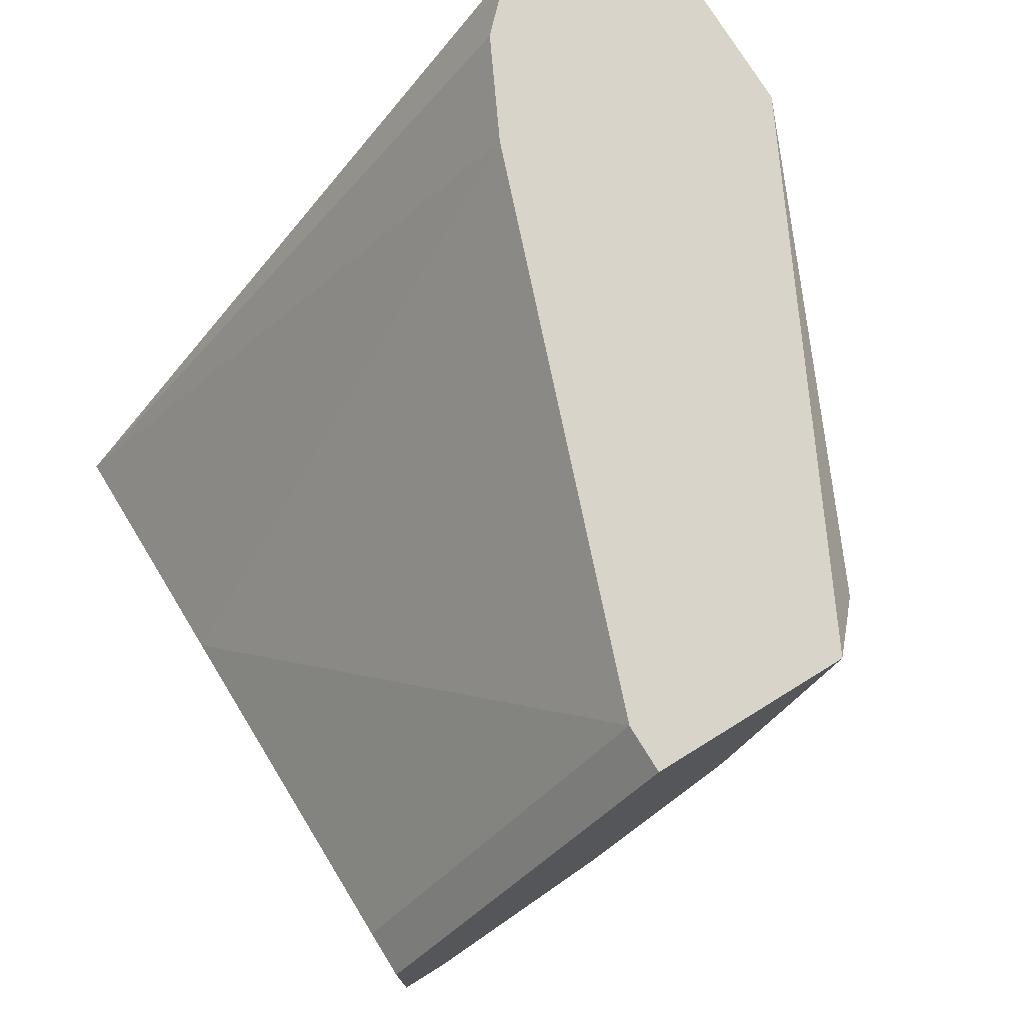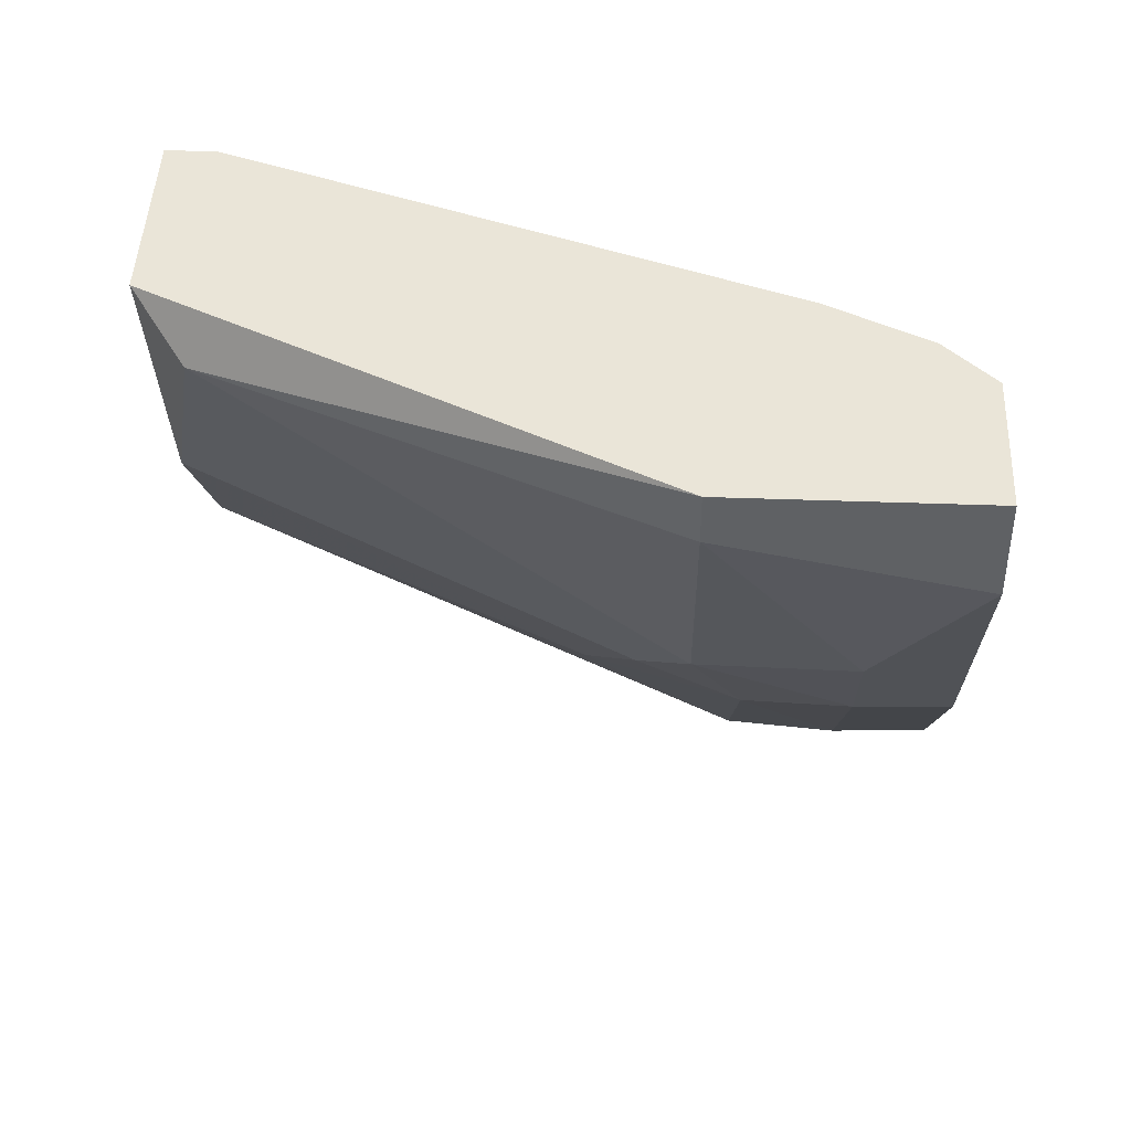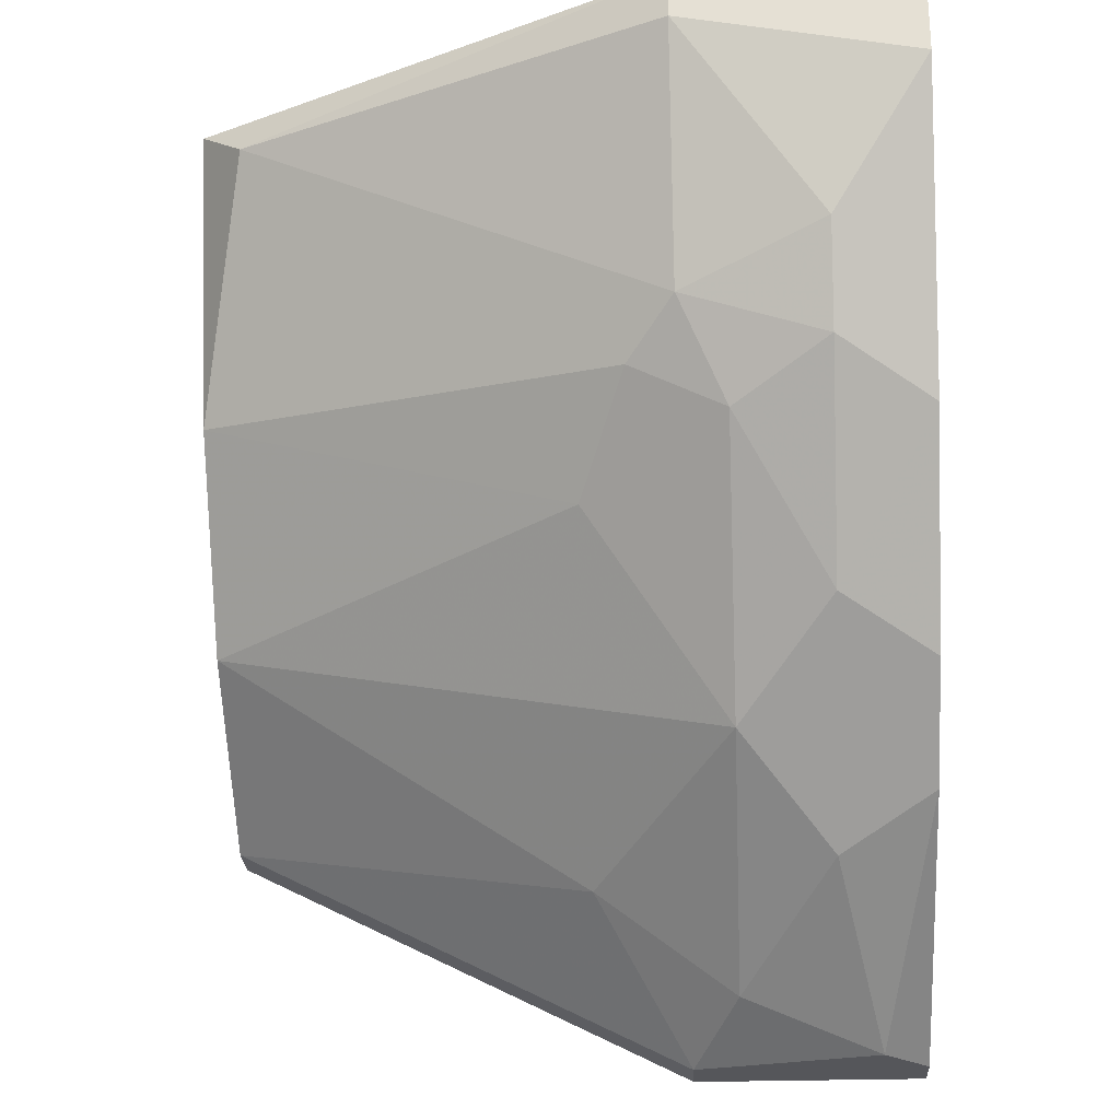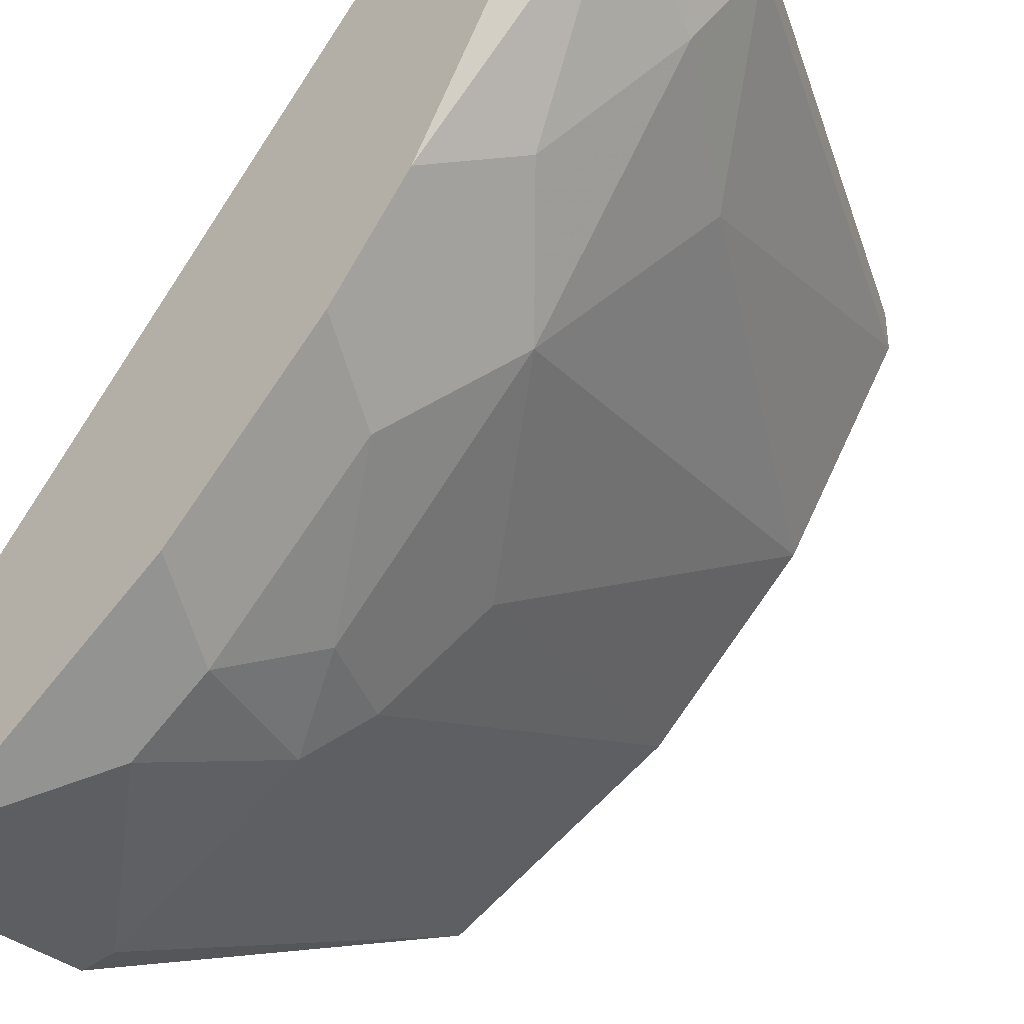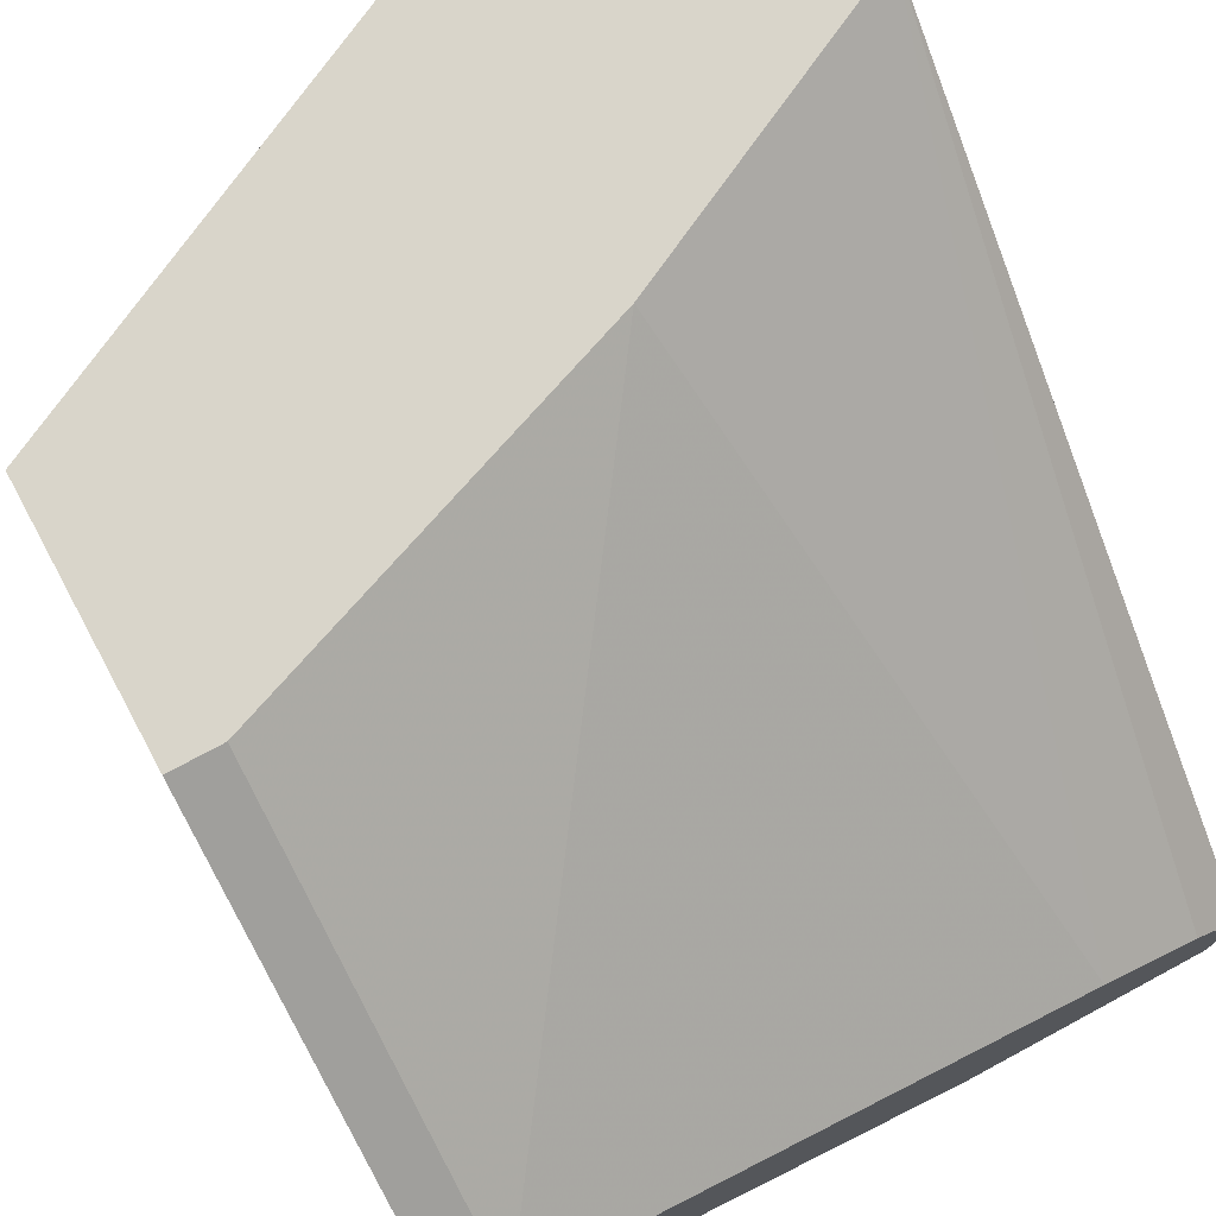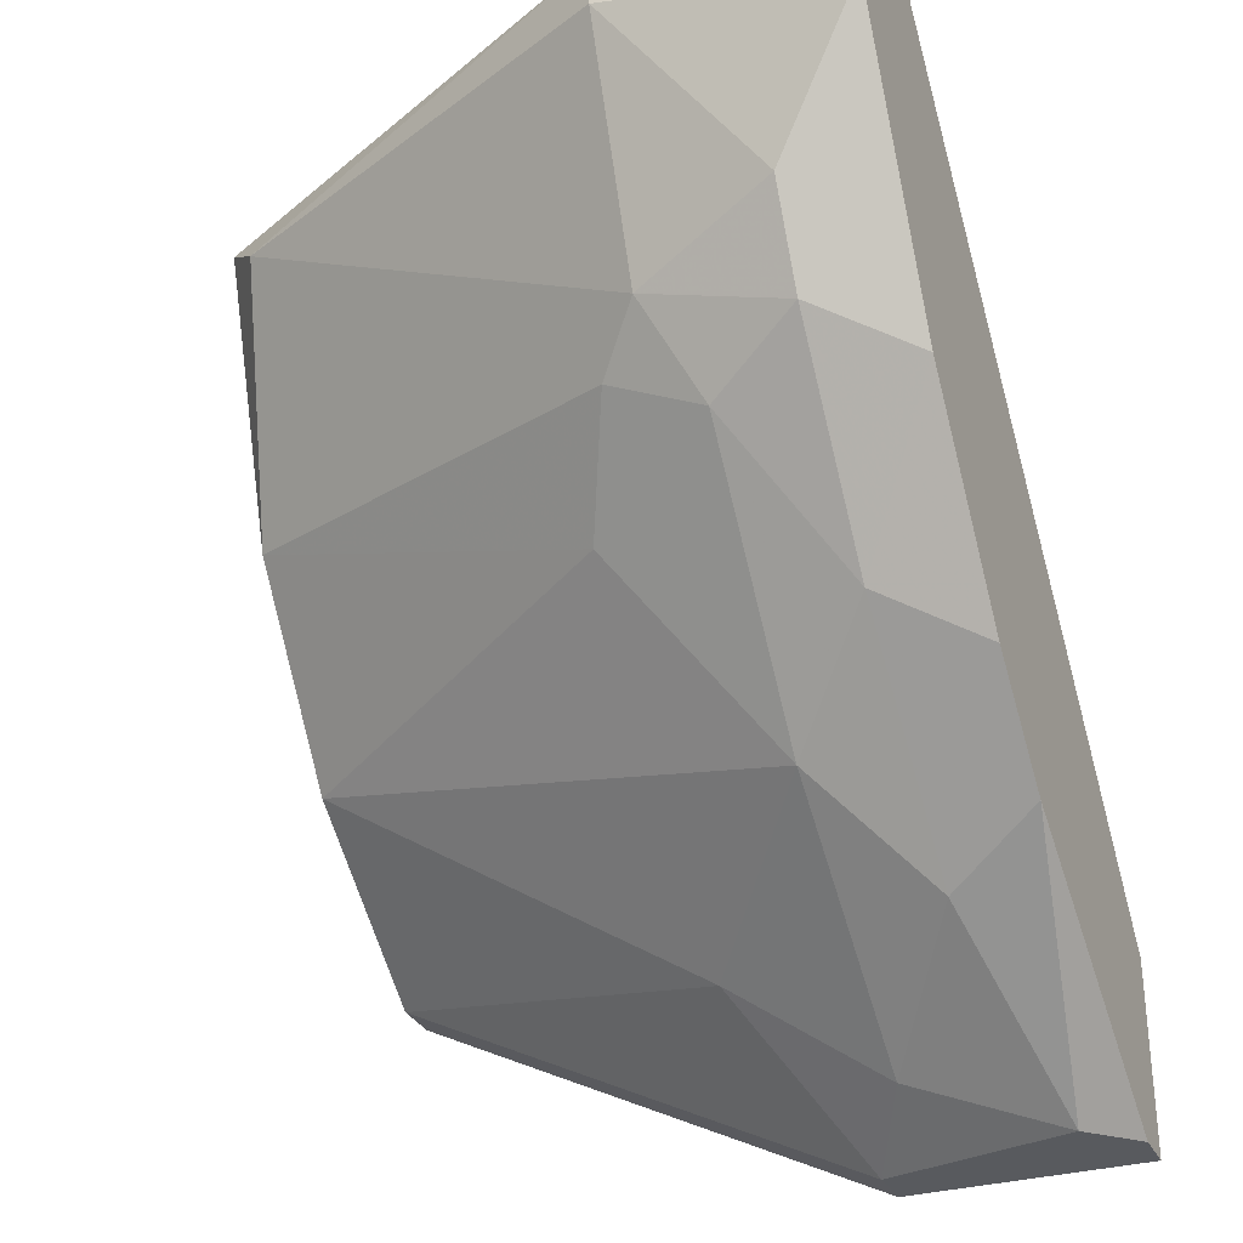
<metadata>
{"format":"obj","ext":"obj","renderer":"f3d","projection":"perspective","resolution":1024,"background":"white","views":[{"elev":75.7,"azim":58.3,"up":"+Y"},{"elev":44.5,"azim":-177.6,"up":"+Y"},{"elev":-25.8,"azim":-176.9,"up":"+Y"},{"elev":-38.3,"azim":-45.4,"up":"+Z"},{"elev":74.7,"azim":151.7,"up":"+Z"},{"elev":-31.1,"azim":-157.4,"up":"+Y"}]}
</metadata>
<code>
v -0.007703 -0.01072 -0.02071
v -0.007703 -0.01786 -0.015
v -0.007703 -0.015 -0.01786
v -0.007703 -0.01214 -0.02
v -0.004846 -0.015 -0.01071
v -0.004846 -0.01214 -0.01928
v -0.00556 -0.007858 -0.02143
v -0.00556 -0.02 -0.01143
v -0.00556 -0.02 -0.01071
v -0.00556 -0.007143 -0.02143
v -0.00556 -0.01143 -0.02
v -0.006988 -0.007143 -0.01786
v -0.004131 -0.01786 -0.01357
v -0.004131 -0.01357 -0.01786
v -0.008416 -0.02 -0.01214
v -0.008416 -0.007143 -0.01857
v -0.006273 -0.01286 -0.01928
v -0.006273 -0.01929 -0.01286
v -0.006273 -0.01643 -0.01643
v 0.000867 -0.01286 -0.01071
v 0.000867 -0.007858 -0.01857
v 0.000867 -0.007143 -0.015
v -0.009132 -0.008573 -0.02143
v -0.009132 -0.01286 -0.01928
v -0.009132 -0.01571 -0.01714
v -0.009132 -0.02 -0.01143
v -0.009132 -0.02 -0.01071
v -0.009132 -0.007143 -0.01928
v -0.009132 -0.007143 -0.02143
v -0.009132 -0.01714 -0.01571
v -0.009132 -0.01714 -0.01071
v 0.001582 -0.01286 -0.01071
v 0.001582 -0.007143 -0.01786
v 0.001582 -0.007143 -0.015
v 0.001582 -0.01143 -0.01643
v 0.001582 -0.01643 -0.01143
v 0.001582 -0.01643 -0.01071
v 0.001582 -0.01429 -0.01429
f 11 4 1
f 4 23 1
f 7 11 1
f 23 7 1
f 19 2 3
f 2 30 3
f 15 2 18
f 2 15 30
f 2 19 18
f 4 17 3
f 24 4 3
f 17 19 3
f 25 24 3
f 30 25 3
f 4 11 17
f 23 4 24
f 22 12 5
f 12 31 5
f 22 5 20
f 5 32 20
f 31 32 5
f 11 6 17
f 35 6 11
f 6 14 17
f 6 35 14
f 10 21 7
f 23 10 7
f 7 21 11
f 27 8 9
f 8 37 9
f 13 8 18
f 36 8 13
f 8 15 18
f 8 26 15
f 27 26 8
f 8 36 37
f 37 27 9
f 21 10 33
f 28 22 10
f 10 22 33
f 10 23 29
f 28 10 29
f 21 35 11
f 12 28 16
f 31 12 16
f 22 28 12
f 19 13 18
f 19 38 13
f 38 36 13
f 14 19 17
f 38 19 14
f 35 38 14
f 15 26 30
f 28 31 16
f 32 22 20
f 21 33 35
f 22 32 34
f 33 22 34
f 25 23 24
f 26 23 25
f 26 28 23
f 23 28 29
f 26 25 30
f 26 27 28
f 28 27 31
f 27 32 31
f 32 27 37
f 32 33 34
f 32 38 33
f 36 32 37
f 32 36 38
f 33 38 35

</code>
